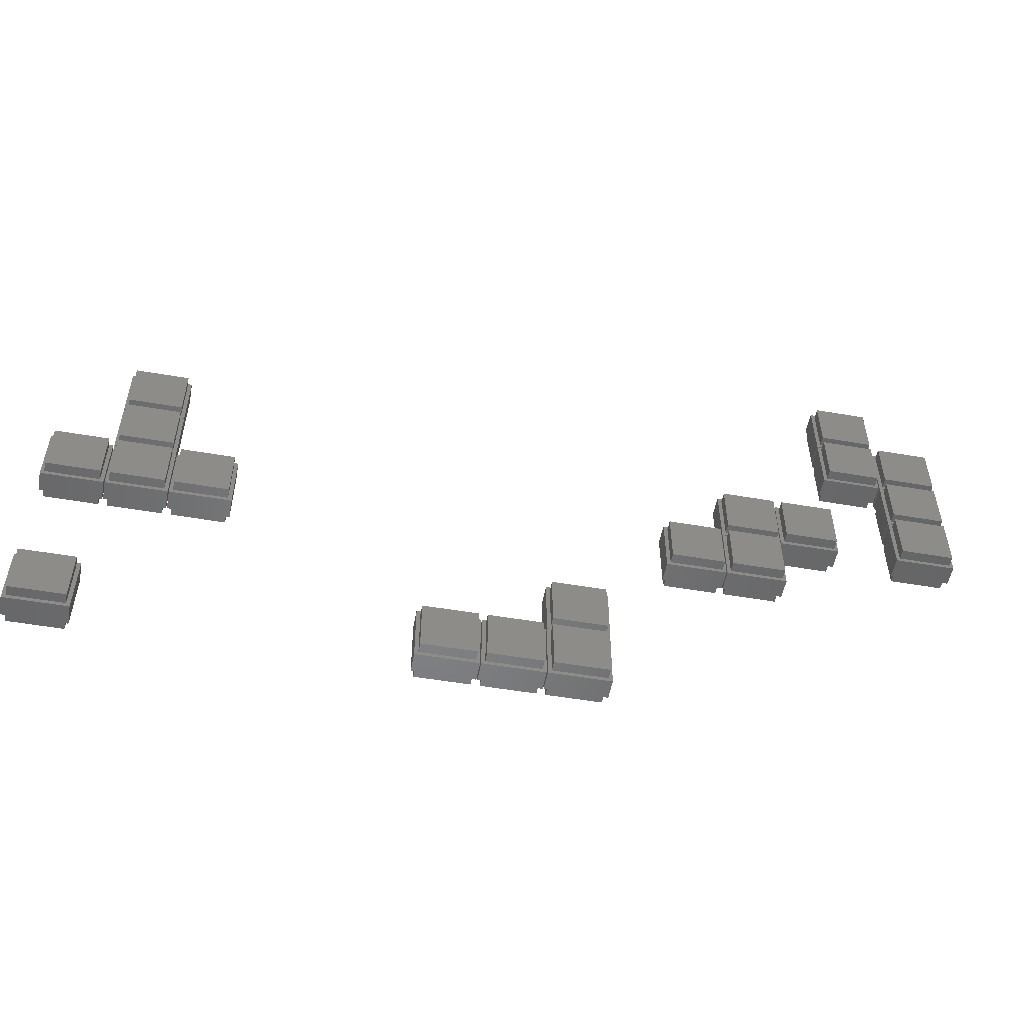
<metadata>
{"format":"stl","ext":"stl","renderer":"f3d","projection":"perspective","resolution":1024,"background":"white","views":[{"elev":-52.5,"azim":-10.5,"up":"+Y"}]}
</metadata>
<code>
# stl→obj: 456 verts, 836 faces
v -4.175 -4.425 -1.5
v -4.175 4.425 1.5
v -4.175 4.425 -1.5
v -4.175 -4.425 1.5
v 4.675 4.425 1.5
v 4.125 3.875 1.5
v 4.675 -4.425 1.5
v -3.625 3.875 1.5
v -3.625 -3.875 1.5
v 4.125 -3.875 1.5
v 4.675 4.425 -1.5
v 4.675 -4.425 -1.5
v 4.125 -3.875 -1.5
v -3.625 -3.875 -1.5
v -3.625 3.875 -1.5
v 4.125 3.875 -1.5
v -3.625 3.875 3
v -3.625 -3.875 3
v 4.125 -3.875 3
v 4.125 3.875 3
v -3.625 -3.875 -3
v -3.625 3.875 -3
v 4.125 3.875 -3
v 4.125 -3.875 -3
v 4.825 22.57 -1.5
v 4.825 31.43 1.5
v 4.825 31.43 -1.5
v 4.825 22.57 1.5
v 13.68 31.43 1.5
v 13.12 30.88 1.5
v 13.68 22.57 1.5
v 5.375 30.88 1.5
v 5.375 23.12 1.5
v 13.12 23.12 1.5
v 13.68 31.43 -1.5
v 13.68 22.57 -1.5
v 13.12 23.12 -1.5
v 5.375 23.12 -1.5
v 5.375 30.88 -1.5
v 13.12 30.88 -1.5
v 5.375 30.88 3
v 5.375 23.12 3
v 13.12 23.12 3
v 13.12 30.88 3
v 5.375 23.12 -3
v 5.375 30.88 -3
v 13.12 30.88 -3
v 13.12 23.12 -3
v -4.175 22.57 -1.5
v -4.175 31.43 1.5
v -4.175 31.43 -1.5
v -4.175 22.57 1.5
v 4.675 31.43 1.5
v 4.125 30.88 1.5
v 4.675 22.57 1.5
v -3.625 30.88 1.5
v -3.625 23.12 1.5
v 4.125 23.12 1.5
v 4.675 31.43 -1.5
v 4.675 22.57 -1.5
v 4.125 23.12 -1.5
v -3.625 23.12 -1.5
v -3.625 30.88 -1.5
v 4.125 30.88 -1.5
v -3.625 30.88 3
v -3.625 23.12 3
v 4.125 23.12 3
v 4.125 30.88 3
v -3.625 23.12 -3
v -3.625 30.88 -3
v 4.125 30.88 -3
v 4.125 23.12 -3
v 13.82 22.57 -1.5
v 13.82 31.43 1.5
v 13.82 31.43 -1.5
v 13.82 22.57 1.5
v 22.68 31.43 1.5
v 22.12 30.88 1.5
v 22.68 22.57 1.5
v 14.38 30.88 1.5
v 14.38 23.12 1.5
v 22.12 23.12 1.5
v 22.68 31.43 -1.5
v 22.68 22.57 -1.5
v 22.12 23.12 -1.5
v 14.38 23.12 -1.5
v 14.38 30.88 -1.5
v 22.12 30.88 -1.5
v 14.38 30.88 3
v 14.38 23.12 3
v 22.12 23.12 3
v 22.12 30.88 3
v 14.38 23.12 -3
v 14.38 30.88 -3
v 22.12 30.88 -3
v 22.12 23.12 -3
v 4.825 31.57 -1.5
v 4.825 40.42 1.5
v 4.825 40.42 -1.5
v 4.825 31.57 1.5
v 13.68 40.42 1.5
v 13.12 39.88 1.5
v 13.68 31.57 1.5
v 5.375 39.88 1.5
v 5.375 32.12 1.5
v 13.12 32.12 1.5
v 13.68 40.42 -1.5
v 13.68 31.57 -1.5
v 13.12 32.12 -1.5
v 5.375 32.12 -1.5
v 5.375 39.88 -1.5
v 13.12 39.88 -1.5
v 5.375 39.88 3
v 5.375 32.12 3
v 13.12 32.12 3
v 13.12 39.88 3
v 5.375 32.12 -3
v 5.375 39.88 -3
v 13.12 39.88 -3
v 13.12 32.12 -3
v 4.825 40.58 -1.5
v 4.825 49.42 1.5
v 4.825 49.42 -1.5
v 4.825 40.58 1.5
v 13.68 49.42 1.5
v 13.12 48.88 1.5
v 13.68 40.58 1.5
v 5.375 48.88 1.5
v 5.375 41.12 1.5
v 13.12 41.12 1.5
v 13.68 49.42 -1.5
v 13.68 40.58 -1.5
v 13.12 41.12 -1.5
v 5.375 41.12 -1.5
v 5.375 48.88 -1.5
v 13.12 48.88 -1.5
v 5.375 48.88 3
v 5.375 41.12 3
v 13.12 41.12 3
v 13.12 48.88 3
v 5.375 41.12 -3
v 5.375 48.88 -3
v 13.12 48.88 -3
v 13.12 41.12 -3
v 58.83 -4.425 -1.5
v 58.83 4.425 1.5
v 58.83 4.425 -1.5
v 58.83 -4.425 1.5
v 67.67 4.425 1.5
v 67.12 3.875 1.5
v 67.67 -4.425 1.5
v 59.38 3.875 1.5
v 59.38 -3.875 1.5
v 67.12 -3.875 1.5
v 67.67 4.425 -1.5
v 67.67 -4.425 -1.5
v 67.12 -3.875 -1.5
v 59.38 -3.875 -1.5
v 59.38 3.875 -1.5
v 67.12 3.875 -1.5
v 59.38 3.875 3
v 59.38 -3.875 3
v 67.12 -3.875 3
v 67.12 3.875 3
v 59.38 -3.875 -3
v 59.38 3.875 -3
v 67.12 3.875 -3
v 67.12 -3.875 -3
v 49.83 -4.425 -1.5
v 49.83 4.425 1.5
v 49.83 4.425 -1.5
v 49.83 -4.425 1.5
v 58.67 4.425 1.5
v 58.12 3.875 1.5
v 58.67 -4.425 1.5
v 50.38 3.875 1.5
v 50.38 -3.875 1.5
v 58.12 -3.875 1.5
v 58.67 4.425 -1.5
v 58.67 -4.425 -1.5
v 58.12 -3.875 -1.5
v 50.38 -3.875 -1.5
v 50.38 3.875 -1.5
v 58.12 3.875 -1.5
v 50.38 3.875 3
v 50.38 -3.875 3
v 58.12 -3.875 3
v 58.12 3.875 3
v 50.38 -3.875 -3
v 50.38 3.875 -3
v 58.12 3.875 -3
v 58.12 -3.875 -3
v 67.83 -4.425 -1.5
v 67.83 4.425 1.5
v 67.83 4.425 -1.5
v 67.83 -4.425 1.5
v 76.67 4.425 1.5
v 76.12 3.875 1.5
v 76.67 -4.425 1.5
v 68.38 3.875 1.5
v 68.38 -3.875 1.5
v 76.12 -3.875 1.5
v 76.67 4.425 -1.5
v 76.67 -4.425 -1.5
v 76.12 -3.875 -1.5
v 68.38 -3.875 -1.5
v 68.38 3.875 -1.5
v 76.12 3.875 -1.5
v 68.38 3.875 3
v 68.38 -3.875 3
v 76.12 -3.875 3
v 76.12 3.875 3
v 68.38 -3.875 -3
v 68.38 3.875 -3
v 76.12 3.875 -3
v 76.12 -3.875 -3
v 67.83 4.575 -1.5
v 67.83 13.43 1.5
v 67.83 13.43 -1.5
v 67.83 4.575 1.5
v 76.67 13.43 1.5
v 76.12 12.88 1.5
v 76.67 4.575 1.5
v 68.38 12.88 1.5
v 68.38 5.125 1.5
v 76.12 5.125 1.5
v 76.67 13.43 -1.5
v 76.67 4.575 -1.5
v 76.12 5.125 -1.5
v 68.38 5.125 -1.5
v 68.38 12.88 -1.5
v 76.12 12.88 -1.5
v 68.38 12.88 3
v 68.38 5.125 3
v 76.12 5.125 3
v 76.12 12.88 3
v 68.38 5.125 -3
v 68.38 12.88 -3
v 76.12 12.88 -3
v 76.12 5.125 -3
v 94.83 22.57 -1.5
v 94.83 31.43 1.5
v 94.83 31.43 -1.5
v 94.83 22.57 1.5
v 103.7 31.43 1.5
v 103.1 30.88 1.5
v 103.7 22.57 1.5
v 95.38 30.88 1.5
v 95.38 23.12 1.5
v 103.1 23.12 1.5
v 103.7 31.43 -1.5
v 103.7 22.57 -1.5
v 103.1 23.12 -1.5
v 95.38 23.12 -1.5
v 95.38 30.88 -1.5
v 103.1 30.88 -1.5
v 95.38 30.88 3
v 95.38 23.12 3
v 103.1 23.12 3
v 103.1 30.88 3
v 95.38 23.12 -3
v 95.38 30.88 -3
v 103.1 30.88 -3
v 103.1 23.12 -3
v 85.83 22.57 -1.5
v 85.83 31.43 1.5
v 85.83 31.43 -1.5
v 85.83 22.57 1.5
v 94.67 31.43 1.5
v 94.12 30.88 1.5
v 94.67 22.57 1.5
v 86.38 30.88 1.5
v 86.38 23.12 1.5
v 94.12 23.12 1.5
v 94.67 31.43 -1.5
v 94.67 22.57 -1.5
v 94.12 23.12 -1.5
v 86.38 23.12 -1.5
v 86.38 30.88 -1.5
v 94.12 30.88 -1.5
v 86.38 30.88 3
v 86.38 23.12 3
v 94.12 23.12 3
v 94.12 30.88 3
v 86.38 23.12 -3
v 86.38 30.88 -3
v 94.12 30.88 -3
v 94.12 23.12 -3
v 103.8 31.57 -1.5
v 103.8 40.42 1.5
v 103.8 40.42 -1.5
v 103.8 31.57 1.5
v 112.7 40.42 1.5
v 112.1 39.88 1.5
v 112.7 31.57 1.5
v 104.4 39.88 1.5
v 104.4 32.12 1.5
v 112.1 32.12 1.5
v 112.7 40.42 -1.5
v 112.7 31.57 -1.5
v 112.1 32.12 -1.5
v 104.4 32.12 -1.5
v 104.4 39.88 -1.5
v 112.1 39.88 -1.5
v 104.4 39.88 3
v 104.4 32.12 3
v 112.1 32.12 3
v 112.1 39.88 3
v 104.4 32.12 -3
v 104.4 39.88 -3
v 112.1 39.88 -3
v 112.1 32.12 -3
v 94.83 31.57 -1.5
v 94.83 40.42 1.5
v 94.83 40.42 -1.5
v 94.83 31.57 1.5
v 103.7 40.42 1.5
v 103.1 39.88 1.5
v 103.7 31.57 1.5
v 95.38 39.88 1.5
v 95.38 32.12 1.5
v 103.1 32.12 1.5
v 103.7 40.42 -1.5
v 103.7 31.57 -1.5
v 103.1 32.12 -1.5
v 95.38 32.12 -1.5
v 95.38 39.88 -1.5
v 103.1 39.88 -1.5
v 95.38 39.88 3
v 95.38 32.12 3
v 103.1 32.12 3
v 103.1 39.88 3
v 95.38 32.12 -3
v 95.38 39.88 -3
v 103.1 39.88 -3
v 103.1 32.12 -3
v 121.8 40.58 -1.5
v 121.8 49.42 1.5
v 121.8 49.42 -1.5
v 121.8 40.58 1.5
v 130.7 49.42 1.5
v 130.1 48.88 1.5
v 130.7 40.58 1.5
v 122.4 48.88 1.5
v 122.4 41.12 1.5
v 130.1 41.12 1.5
v 130.7 49.42 -1.5
v 130.7 40.58 -1.5
v 130.1 41.12 -1.5
v 122.4 41.12 -1.5
v 122.4 48.88 -1.5
v 130.1 48.88 -1.5
v 122.4 48.88 3
v 122.4 41.12 3
v 130.1 41.12 3
v 130.1 48.88 3
v 122.4 41.12 -3
v 122.4 48.88 -3
v 130.1 48.88 -3
v 130.1 41.12 -3
v 112.8 49.58 -1.5
v 112.8 58.42 1.5
v 112.8 58.42 -1.5
v 112.8 49.58 1.5
v 121.7 58.42 1.5
v 121.1 57.88 1.5
v 121.7 49.58 1.5
v 113.4 57.88 1.5
v 113.4 50.12 1.5
v 121.1 50.12 1.5
v 121.7 58.42 -1.5
v 121.7 49.58 -1.5
v 121.1 50.12 -1.5
v 113.4 50.12 -1.5
v 113.4 57.88 -1.5
v 121.1 57.88 -1.5
v 113.4 57.88 3
v 113.4 50.12 3
v 121.1 50.12 3
v 121.1 57.88 3
v 113.4 50.12 -3
v 113.4 57.88 -3
v 121.1 57.88 -3
v 121.1 50.12 -3
v 121.8 49.58 -1.5
v 121.8 58.42 1.5
v 121.8 58.42 -1.5
v 121.8 49.58 1.5
v 130.7 58.42 1.5
v 130.1 57.88 1.5
v 130.7 49.58 1.5
v 122.4 57.88 1.5
v 122.4 50.12 1.5
v 130.1 50.12 1.5
v 130.7 58.42 -1.5
v 130.7 49.58 -1.5
v 130.1 50.12 -1.5
v 122.4 50.12 -1.5
v 122.4 57.88 -1.5
v 130.1 57.88 -1.5
v 122.4 57.88 3
v 122.4 50.12 3
v 130.1 50.12 3
v 130.1 57.88 3
v 122.4 50.12 -3
v 122.4 57.88 -3
v 130.1 57.88 -3
v 130.1 50.12 -3
v 112.8 58.58 -1.5
v 112.8 67.42 1.5
v 112.8 67.42 -1.5
v 112.8 58.58 1.5
v 121.7 67.42 1.5
v 121.1 66.88 1.5
v 121.7 58.58 1.5
v 113.4 66.88 1.5
v 113.4 59.12 1.5
v 121.1 59.12 1.5
v 121.7 67.42 -1.5
v 121.7 58.58 -1.5
v 121.1 59.12 -1.5
v 113.4 59.12 -1.5
v 113.4 66.88 -1.5
v 121.1 66.88 -1.5
v 113.4 66.88 3
v 113.4 59.12 3
v 121.1 59.12 3
v 121.1 66.88 3
v 113.4 59.12 -3
v 113.4 66.88 -3
v 121.1 66.88 -3
v 121.1 59.12 -3
v 121.8 31.57 -1.5
v 121.8 40.42 1.5
v 121.8 40.42 -1.5
v 121.8 31.57 1.5
v 130.7 40.42 1.5
v 130.1 39.88 1.5
v 130.7 31.57 1.5
v 122.4 39.88 1.5
v 122.4 32.12 1.5
v 130.1 32.12 1.5
v 130.7 40.42 -1.5
v 130.7 31.57 -1.5
v 130.1 32.12 -1.5
v 122.4 32.12 -1.5
v 122.4 39.88 -1.5
v 130.1 39.88 -1.5
v 122.4 39.88 3
v 122.4 32.12 3
v 130.1 32.12 3
v 130.1 39.88 3
v 122.4 32.12 -3
v 122.4 39.88 -3
v 130.1 39.88 -3
v 130.1 32.12 -3
f 1 2 3
f 2 1 4
f 5 6 7
f 5 8 6
f 8 2 9
f 2 8 5
f 10 7 6
f 9 7 10
f 9 4 7
f 4 9 2
f 7 11 5
f 11 7 12
f 11 2 5
f 2 11 3
f 12 13 11
f 12 14 13
f 14 1 15
f 1 14 12
f 16 11 13
f 15 11 16
f 15 3 11
f 3 15 1
f 1 7 4
f 7 1 12
f 9 17 8
f 17 9 18
f 17 19 20
f 19 17 18
f 19 6 20
f 6 19 10
f 6 17 20
f 17 6 8
f 9 19 18
f 19 9 10
f 21 15 22
f 15 21 14
f 13 23 16
f 23 13 24
f 23 15 16
f 15 23 22
f 21 23 24
f 23 21 22
f 21 13 14
f 13 21 24
f 25 26 27
f 26 25 28
f 29 30 31
f 29 32 30
f 32 26 33
f 26 32 29
f 34 31 30
f 33 31 34
f 33 28 31
f 28 33 26
f 31 35 29
f 35 31 36
f 35 26 29
f 26 35 27
f 36 37 35
f 36 38 37
f 38 25 39
f 25 38 36
f 40 35 37
f 39 35 40
f 39 27 35
f 27 39 25
f 25 31 28
f 31 25 36
f 33 41 32
f 41 33 42
f 41 43 44
f 43 41 42
f 43 30 44
f 30 43 34
f 30 41 44
f 41 30 32
f 33 43 42
f 43 33 34
f 45 39 46
f 39 45 38
f 37 47 40
f 47 37 48
f 47 39 40
f 39 47 46
f 45 47 48
f 47 45 46
f 45 37 38
f 37 45 48
f 49 50 51
f 50 49 52
f 53 54 55
f 53 56 54
f 56 50 57
f 50 56 53
f 58 55 54
f 57 55 58
f 57 52 55
f 52 57 50
f 55 59 53
f 59 55 60
f 59 50 53
f 50 59 51
f 60 61 59
f 60 62 61
f 62 49 63
f 49 62 60
f 64 59 61
f 63 59 64
f 63 51 59
f 51 63 49
f 49 55 52
f 55 49 60
f 57 65 56
f 65 57 66
f 65 67 68
f 67 65 66
f 67 54 68
f 54 67 58
f 54 65 68
f 65 54 56
f 57 67 66
f 67 57 58
f 69 63 70
f 63 69 62
f 61 71 64
f 71 61 72
f 71 63 64
f 63 71 70
f 69 71 72
f 71 69 70
f 69 61 62
f 61 69 72
f 73 74 75
f 74 73 76
f 77 78 79
f 77 80 78
f 80 74 81
f 74 80 77
f 82 79 78
f 81 79 82
f 81 76 79
f 76 81 74
f 79 83 77
f 83 79 84
f 83 74 77
f 74 83 75
f 84 85 83
f 84 86 85
f 86 73 87
f 73 86 84
f 88 83 85
f 87 83 88
f 87 75 83
f 75 87 73
f 73 79 76
f 79 73 84
f 81 89 80
f 89 81 90
f 89 91 92
f 91 89 90
f 91 78 92
f 78 91 82
f 78 89 92
f 89 78 80
f 81 91 90
f 91 81 82
f 93 87 94
f 87 93 86
f 85 95 88
f 95 85 96
f 95 87 88
f 87 95 94
f 93 95 96
f 95 93 94
f 93 85 86
f 85 93 96
f 97 98 99
f 98 97 100
f 101 102 103
f 101 104 102
f 104 98 105
f 98 104 101
f 106 103 102
f 105 103 106
f 105 100 103
f 100 105 98
f 103 107 101
f 107 103 108
f 107 98 101
f 98 107 99
f 108 109 107
f 108 110 109
f 110 97 111
f 97 110 108
f 112 107 109
f 111 107 112
f 111 99 107
f 99 111 97
f 97 103 100
f 103 97 108
f 105 113 104
f 113 105 114
f 113 115 116
f 115 113 114
f 115 102 116
f 102 115 106
f 102 113 116
f 113 102 104
f 105 115 114
f 115 105 106
f 117 111 118
f 111 117 110
f 109 119 112
f 119 109 120
f 119 111 112
f 111 119 118
f 117 119 120
f 119 117 118
f 117 109 110
f 109 117 120
f 121 122 123
f 122 121 124
f 125 126 127
f 125 128 126
f 128 122 129
f 122 128 125
f 130 127 126
f 129 127 130
f 129 124 127
f 124 129 122
f 127 131 125
f 131 127 132
f 131 122 125
f 122 131 123
f 132 133 131
f 132 134 133
f 134 121 135
f 121 134 132
f 136 131 133
f 135 131 136
f 135 123 131
f 123 135 121
f 121 127 124
f 127 121 132
f 129 137 128
f 137 129 138
f 137 139 140
f 139 137 138
f 139 126 140
f 126 139 130
f 126 137 140
f 137 126 128
f 129 139 138
f 139 129 130
f 141 135 142
f 135 141 134
f 133 143 136
f 143 133 144
f 143 135 136
f 135 143 142
f 141 143 144
f 143 141 142
f 141 133 134
f 133 141 144
f 145 146 147
f 146 145 148
f 149 150 151
f 149 152 150
f 152 146 153
f 146 152 149
f 154 151 150
f 153 151 154
f 153 148 151
f 148 153 146
f 151 155 149
f 155 151 156
f 155 146 149
f 146 155 147
f 156 157 155
f 156 158 157
f 158 145 159
f 145 158 156
f 160 155 157
f 159 155 160
f 159 147 155
f 147 159 145
f 145 151 148
f 151 145 156
f 153 161 152
f 161 153 162
f 161 163 164
f 163 161 162
f 163 150 164
f 150 163 154
f 150 161 164
f 161 150 152
f 153 163 162
f 163 153 154
f 165 159 166
f 159 165 158
f 157 167 160
f 167 157 168
f 167 159 160
f 159 167 166
f 165 167 168
f 167 165 166
f 165 157 158
f 157 165 168
f 169 170 171
f 170 169 172
f 173 174 175
f 173 176 174
f 176 170 177
f 170 176 173
f 178 175 174
f 177 175 178
f 177 172 175
f 172 177 170
f 175 179 173
f 179 175 180
f 179 170 173
f 170 179 171
f 180 181 179
f 180 182 181
f 182 169 183
f 169 182 180
f 184 179 181
f 183 179 184
f 183 171 179
f 171 183 169
f 169 175 172
f 175 169 180
f 177 185 176
f 185 177 186
f 185 187 188
f 187 185 186
f 187 174 188
f 174 187 178
f 174 185 188
f 185 174 176
f 177 187 186
f 187 177 178
f 189 183 190
f 183 189 182
f 181 191 184
f 191 181 192
f 191 183 184
f 183 191 190
f 189 191 192
f 191 189 190
f 189 181 182
f 181 189 192
f 193 194 195
f 194 193 196
f 197 198 199
f 197 200 198
f 200 194 201
f 194 200 197
f 202 199 198
f 201 199 202
f 201 196 199
f 196 201 194
f 199 203 197
f 203 199 204
f 203 194 197
f 194 203 195
f 204 205 203
f 204 206 205
f 206 193 207
f 193 206 204
f 208 203 205
f 207 203 208
f 207 195 203
f 195 207 193
f 193 199 196
f 199 193 204
f 201 209 200
f 209 201 210
f 209 211 212
f 211 209 210
f 211 198 212
f 198 211 202
f 198 209 212
f 209 198 200
f 201 211 210
f 211 201 202
f 213 207 214
f 207 213 206
f 205 215 208
f 215 205 216
f 215 207 208
f 207 215 214
f 213 215 216
f 215 213 214
f 213 205 206
f 205 213 216
f 217 218 219
f 218 217 220
f 221 222 223
f 221 224 222
f 224 218 225
f 218 224 221
f 226 223 222
f 225 223 226
f 225 220 223
f 220 225 218
f 223 227 221
f 227 223 228
f 227 218 221
f 218 227 219
f 228 229 227
f 228 230 229
f 230 217 231
f 217 230 228
f 232 227 229
f 231 227 232
f 231 219 227
f 219 231 217
f 217 223 220
f 223 217 228
f 225 233 224
f 233 225 234
f 233 235 236
f 235 233 234
f 235 222 236
f 222 235 226
f 222 233 236
f 233 222 224
f 225 235 234
f 235 225 226
f 237 231 238
f 231 237 230
f 229 239 232
f 239 229 240
f 239 231 232
f 231 239 238
f 237 239 240
f 239 237 238
f 237 229 230
f 229 237 240
f 241 242 243
f 242 241 244
f 245 246 247
f 245 248 246
f 248 242 249
f 242 248 245
f 250 247 246
f 249 247 250
f 249 244 247
f 244 249 242
f 247 251 245
f 251 247 252
f 251 242 245
f 242 251 243
f 252 253 251
f 252 254 253
f 254 241 255
f 241 254 252
f 256 251 253
f 255 251 256
f 255 243 251
f 243 255 241
f 241 247 244
f 247 241 252
f 249 257 248
f 257 249 258
f 257 259 260
f 259 257 258
f 259 246 260
f 246 259 250
f 246 257 260
f 257 246 248
f 249 259 258
f 259 249 250
f 261 255 262
f 255 261 254
f 253 263 256
f 263 253 264
f 263 255 256
f 255 263 262
f 261 263 264
f 263 261 262
f 261 253 254
f 253 261 264
f 265 266 267
f 266 265 268
f 269 270 271
f 269 272 270
f 272 266 273
f 266 272 269
f 274 271 270
f 273 271 274
f 273 268 271
f 268 273 266
f 271 275 269
f 275 271 276
f 275 266 269
f 266 275 267
f 276 277 275
f 276 278 277
f 278 265 279
f 265 278 276
f 280 275 277
f 279 275 280
f 279 267 275
f 267 279 265
f 265 271 268
f 271 265 276
f 273 281 272
f 281 273 282
f 281 283 284
f 283 281 282
f 283 270 284
f 270 283 274
f 270 281 284
f 281 270 272
f 273 283 282
f 283 273 274
f 285 279 286
f 279 285 278
f 277 287 280
f 287 277 288
f 287 279 280
f 279 287 286
f 285 287 288
f 287 285 286
f 285 277 278
f 277 285 288
f 289 290 291
f 290 289 292
f 293 294 295
f 293 296 294
f 296 290 297
f 290 296 293
f 298 295 294
f 297 295 298
f 297 292 295
f 292 297 290
f 295 299 293
f 299 295 300
f 299 290 293
f 290 299 291
f 300 301 299
f 300 302 301
f 302 289 303
f 289 302 300
f 304 299 301
f 303 299 304
f 303 291 299
f 291 303 289
f 289 295 292
f 295 289 300
f 297 305 296
f 305 297 306
f 305 307 308
f 307 305 306
f 307 294 308
f 294 307 298
f 294 305 308
f 305 294 296
f 297 307 306
f 307 297 298
f 309 303 310
f 303 309 302
f 301 311 304
f 311 301 312
f 311 303 304
f 303 311 310
f 309 311 312
f 311 309 310
f 309 301 302
f 301 309 312
f 313 314 315
f 314 313 316
f 317 318 319
f 317 320 318
f 320 314 321
f 314 320 317
f 322 319 318
f 321 319 322
f 321 316 319
f 316 321 314
f 319 323 317
f 323 319 324
f 323 314 317
f 314 323 315
f 324 325 323
f 324 326 325
f 326 313 327
f 313 326 324
f 328 323 325
f 327 323 328
f 327 315 323
f 315 327 313
f 313 319 316
f 319 313 324
f 321 329 320
f 329 321 330
f 329 331 332
f 331 329 330
f 331 318 332
f 318 331 322
f 318 329 332
f 329 318 320
f 321 331 330
f 331 321 322
f 333 327 334
f 327 333 326
f 325 335 328
f 335 325 336
f 335 327 328
f 327 335 334
f 333 335 336
f 335 333 334
f 333 325 326
f 325 333 336
f 337 338 339
f 338 337 340
f 341 342 343
f 341 344 342
f 344 338 345
f 338 344 341
f 346 343 342
f 345 343 346
f 345 340 343
f 340 345 338
f 343 347 341
f 347 343 348
f 347 338 341
f 338 347 339
f 348 349 347
f 348 350 349
f 350 337 351
f 337 350 348
f 352 347 349
f 351 347 352
f 351 339 347
f 339 351 337
f 337 343 340
f 343 337 348
f 345 353 344
f 353 345 354
f 353 355 356
f 355 353 354
f 355 342 356
f 342 355 346
f 342 353 356
f 353 342 344
f 345 355 354
f 355 345 346
f 357 351 358
f 351 357 350
f 349 359 352
f 359 349 360
f 359 351 352
f 351 359 358
f 357 359 360
f 359 357 358
f 357 349 350
f 349 357 360
f 361 362 363
f 362 361 364
f 365 366 367
f 365 368 366
f 368 362 369
f 362 368 365
f 370 367 366
f 369 367 370
f 369 364 367
f 364 369 362
f 367 371 365
f 371 367 372
f 371 362 365
f 362 371 363
f 372 373 371
f 372 374 373
f 374 361 375
f 361 374 372
f 376 371 373
f 375 371 376
f 375 363 371
f 363 375 361
f 361 367 364
f 367 361 372
f 369 377 368
f 377 369 378
f 377 379 380
f 379 377 378
f 379 366 380
f 366 379 370
f 366 377 380
f 377 366 368
f 369 379 378
f 379 369 370
f 381 375 382
f 375 381 374
f 373 383 376
f 383 373 384
f 383 375 376
f 375 383 382
f 381 383 384
f 383 381 382
f 381 373 374
f 373 381 384
f 385 386 387
f 386 385 388
f 389 390 391
f 389 392 390
f 392 386 393
f 386 392 389
f 394 391 390
f 393 391 394
f 393 388 391
f 388 393 386
f 391 395 389
f 395 391 396
f 395 386 389
f 386 395 387
f 396 397 395
f 396 398 397
f 398 385 399
f 385 398 396
f 400 395 397
f 399 395 400
f 399 387 395
f 387 399 385
f 385 391 388
f 391 385 396
f 393 401 392
f 401 393 402
f 401 403 404
f 403 401 402
f 403 390 404
f 390 403 394
f 390 401 404
f 401 390 392
f 393 403 402
f 403 393 394
f 405 399 406
f 399 405 398
f 397 407 400
f 407 397 408
f 407 399 400
f 399 407 406
f 405 407 408
f 407 405 406
f 405 397 398
f 397 405 408
f 409 410 411
f 410 409 412
f 413 414 415
f 413 416 414
f 416 410 417
f 410 416 413
f 418 415 414
f 417 415 418
f 417 412 415
f 412 417 410
f 415 419 413
f 419 415 420
f 419 410 413
f 410 419 411
f 420 421 419
f 420 422 421
f 422 409 423
f 409 422 420
f 424 419 421
f 423 419 424
f 423 411 419
f 411 423 409
f 409 415 412
f 415 409 420
f 417 425 416
f 425 417 426
f 425 427 428
f 427 425 426
f 427 414 428
f 414 427 418
f 414 425 428
f 425 414 416
f 417 427 426
f 427 417 418
f 429 423 430
f 423 429 422
f 421 431 424
f 431 421 432
f 431 423 424
f 423 431 430
f 429 431 432
f 431 429 430
f 429 421 422
f 421 429 432
f 433 434 435
f 434 433 436
f 437 438 439
f 437 440 438
f 440 434 441
f 434 440 437
f 442 439 438
f 441 439 442
f 441 436 439
f 436 441 434
f 439 443 437
f 443 439 444
f 443 434 437
f 434 443 435
f 444 445 443
f 444 446 445
f 446 433 447
f 433 446 444
f 448 443 445
f 447 443 448
f 447 435 443
f 435 447 433
f 433 439 436
f 439 433 444
f 441 449 440
f 449 441 450
f 449 451 452
f 451 449 450
f 451 438 452
f 438 451 442
f 438 449 452
f 449 438 440
f 441 451 450
f 451 441 442
f 453 447 454
f 447 453 446
f 445 455 448
f 455 445 456
f 455 447 448
f 447 455 454
f 453 455 456
f 455 453 454
f 453 445 446
f 445 453 456

</code>
